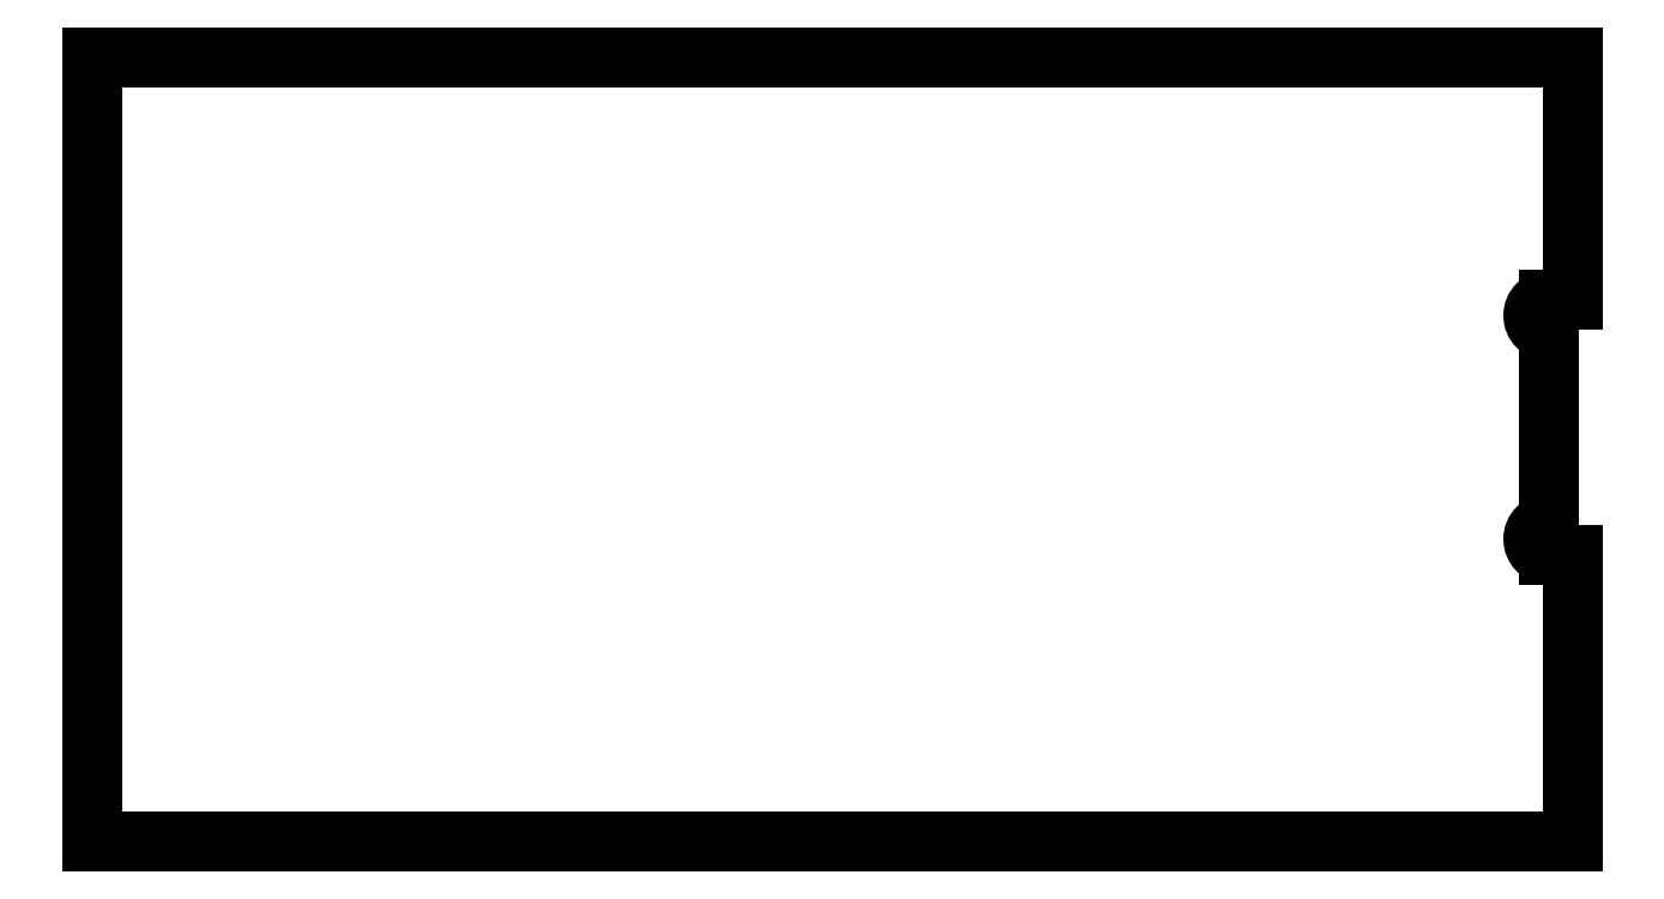
<metadata>
{"format":"dxf","ext":"dxf","renderer":"ezdxf+matplotlib","layout":"modelspace","background":"white","min_lineweight":24,"dpi":150}
</metadata>
<code>
0
SECTION
2
ENTITIES
0
LINE
8
BLACK
10
6.402
20
-3.841
11
6.402
21
-4.486
0
LINE
8
BLACK
10
2.465
20
-3.841
11
6.402
21
-3.841
0
LINE
8
BLACK
10
2.465
20
-5.927
11
6.402
21
-5.927
0
LINE
8
BLACK
10
6.402
20
-5.927
11
6.402
21
-5.163
0
LINE
8
BLACK
10
6.402
20
-5.163
11
6.339
21
-5.163
0
ARC
8
BLACK
10
6.339
20
-5.122
40
0.04134
50
90
51
270
0
LINE
8
BLACK
10
6.339
20
-5.081
11
6.339
21
-4.569
0
LINE
8
BLACK
10
2.465
20
-3.841
11
2.465
21
-5.927
0
LINE
8
BLACK
10
6.339
20
-4.486
11
6.402
21
-4.486
0
ARC
8
BLACK
10
6.339
20
-4.528
40
0.04134
50
90
51
270
0
ENDSEC
0
EOF

</code>
